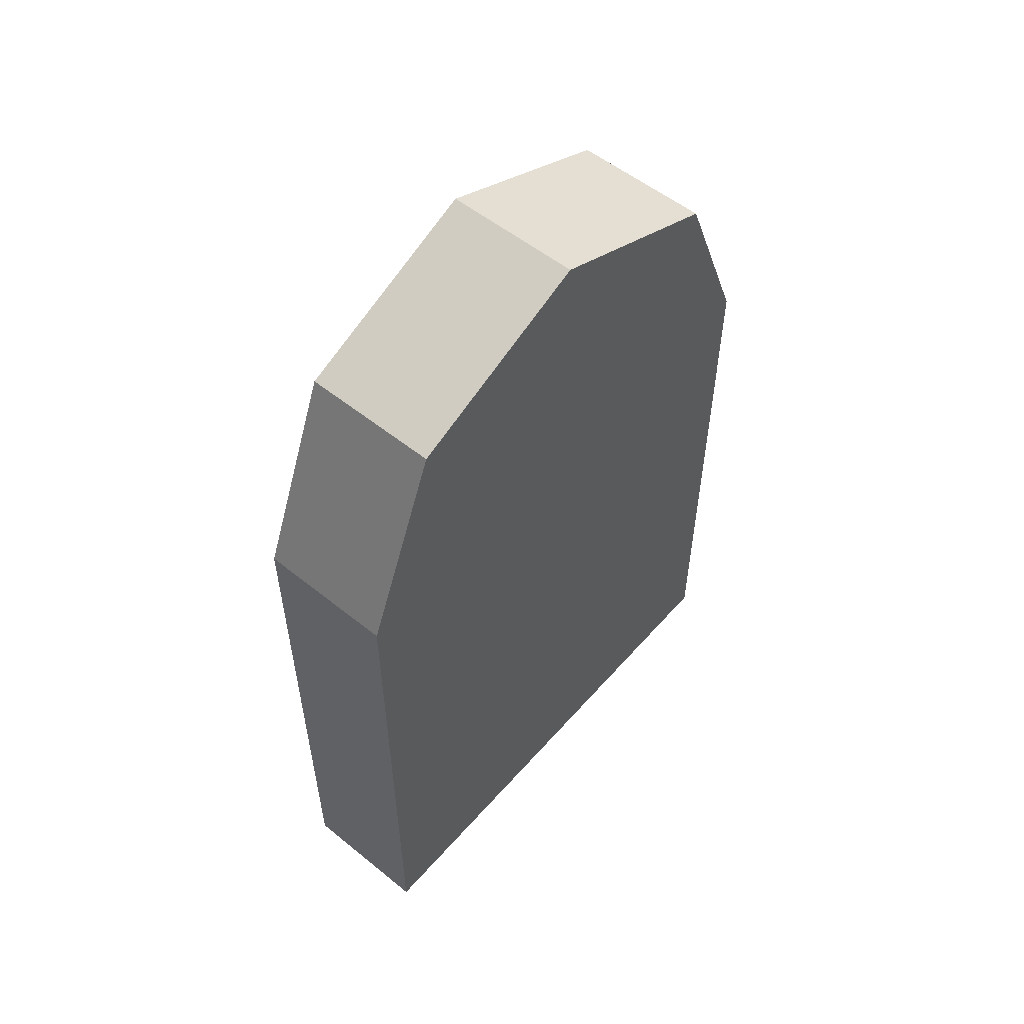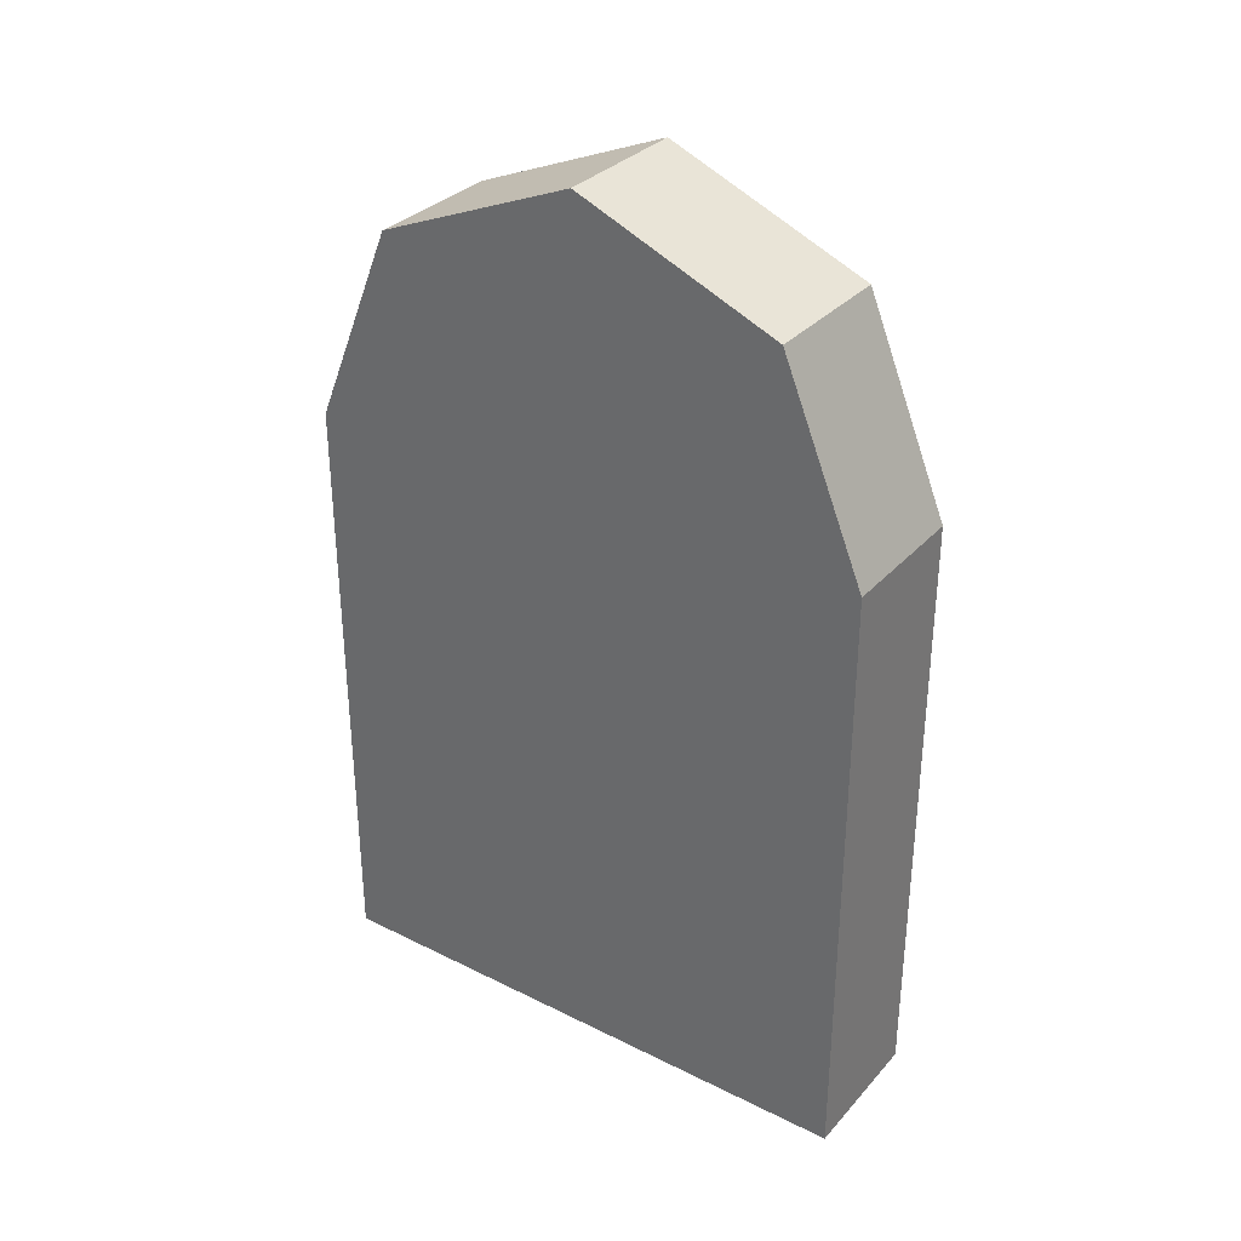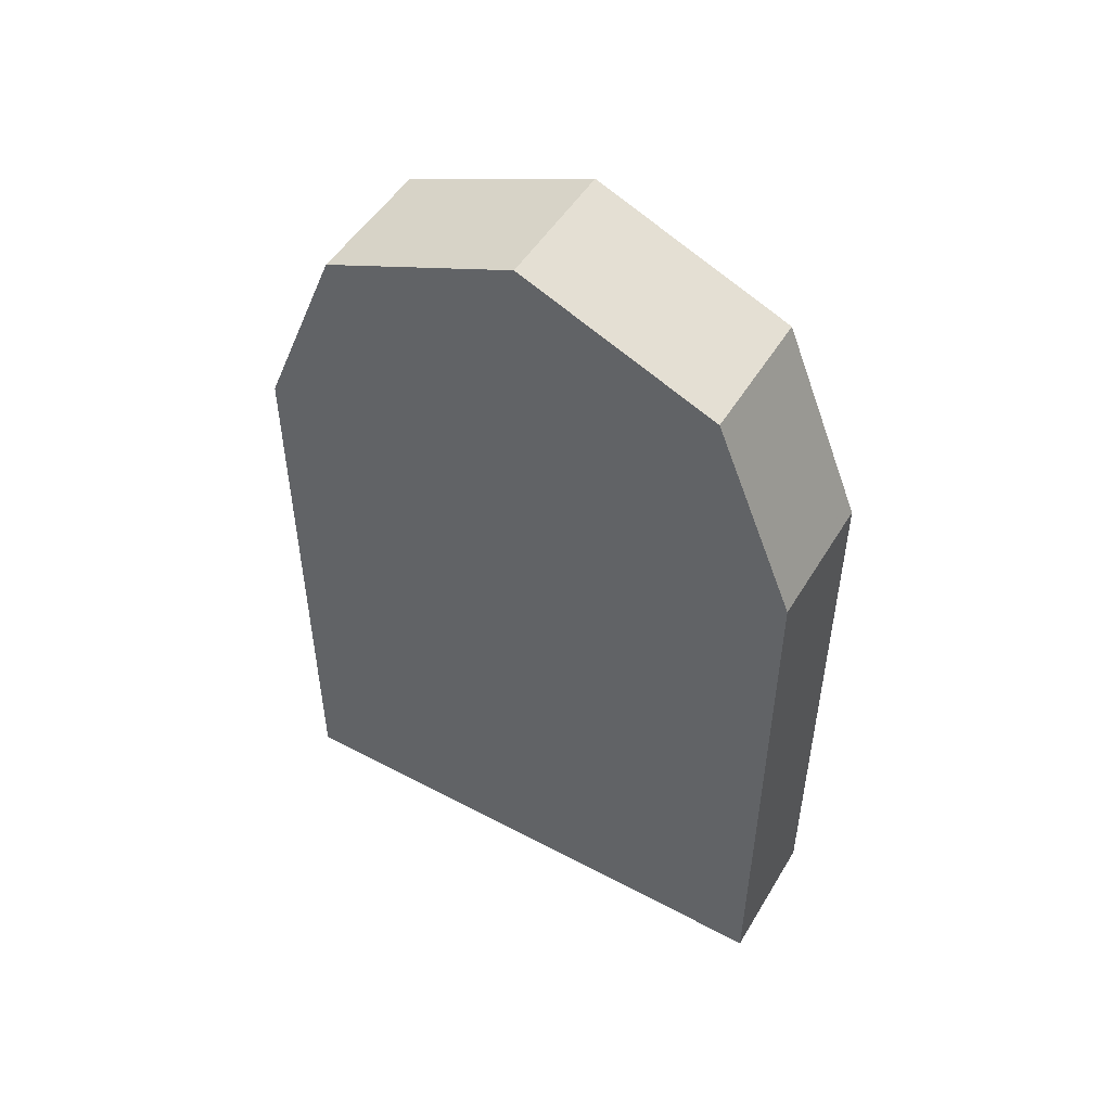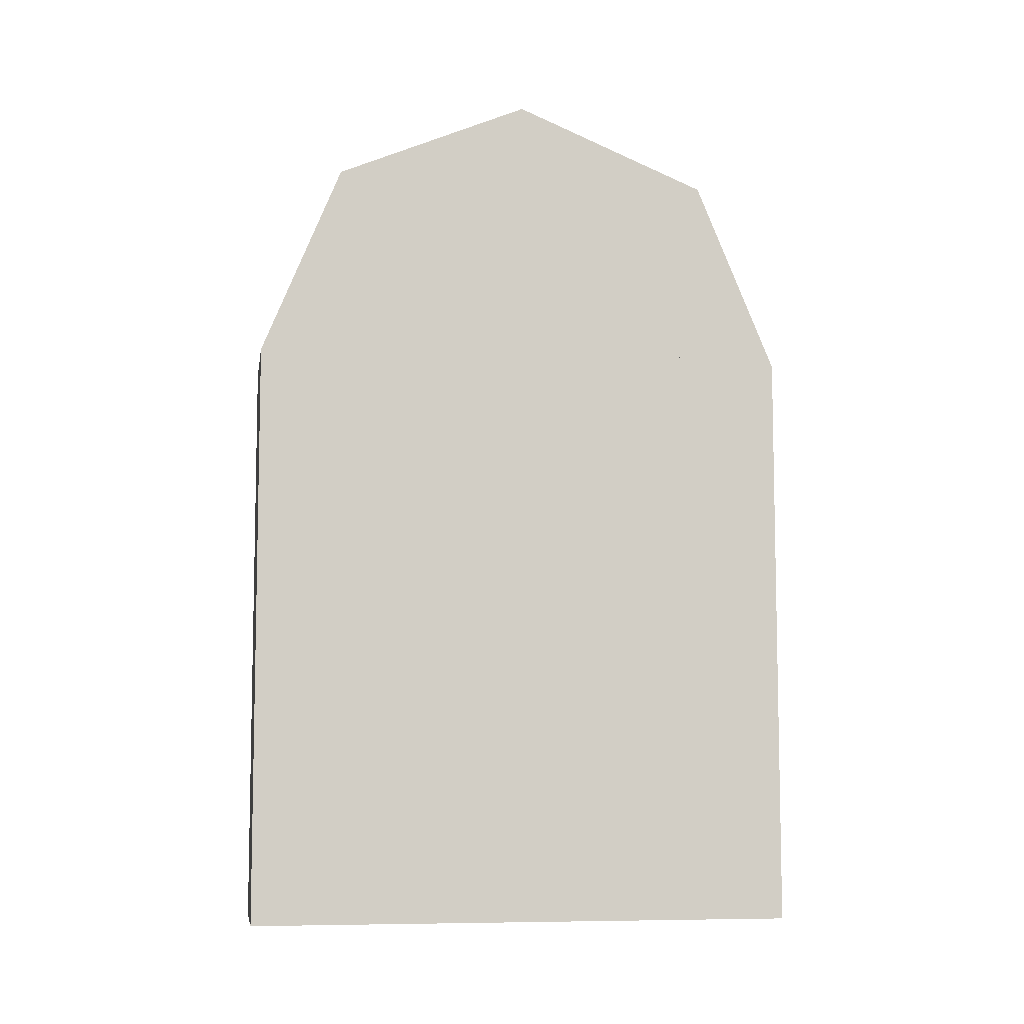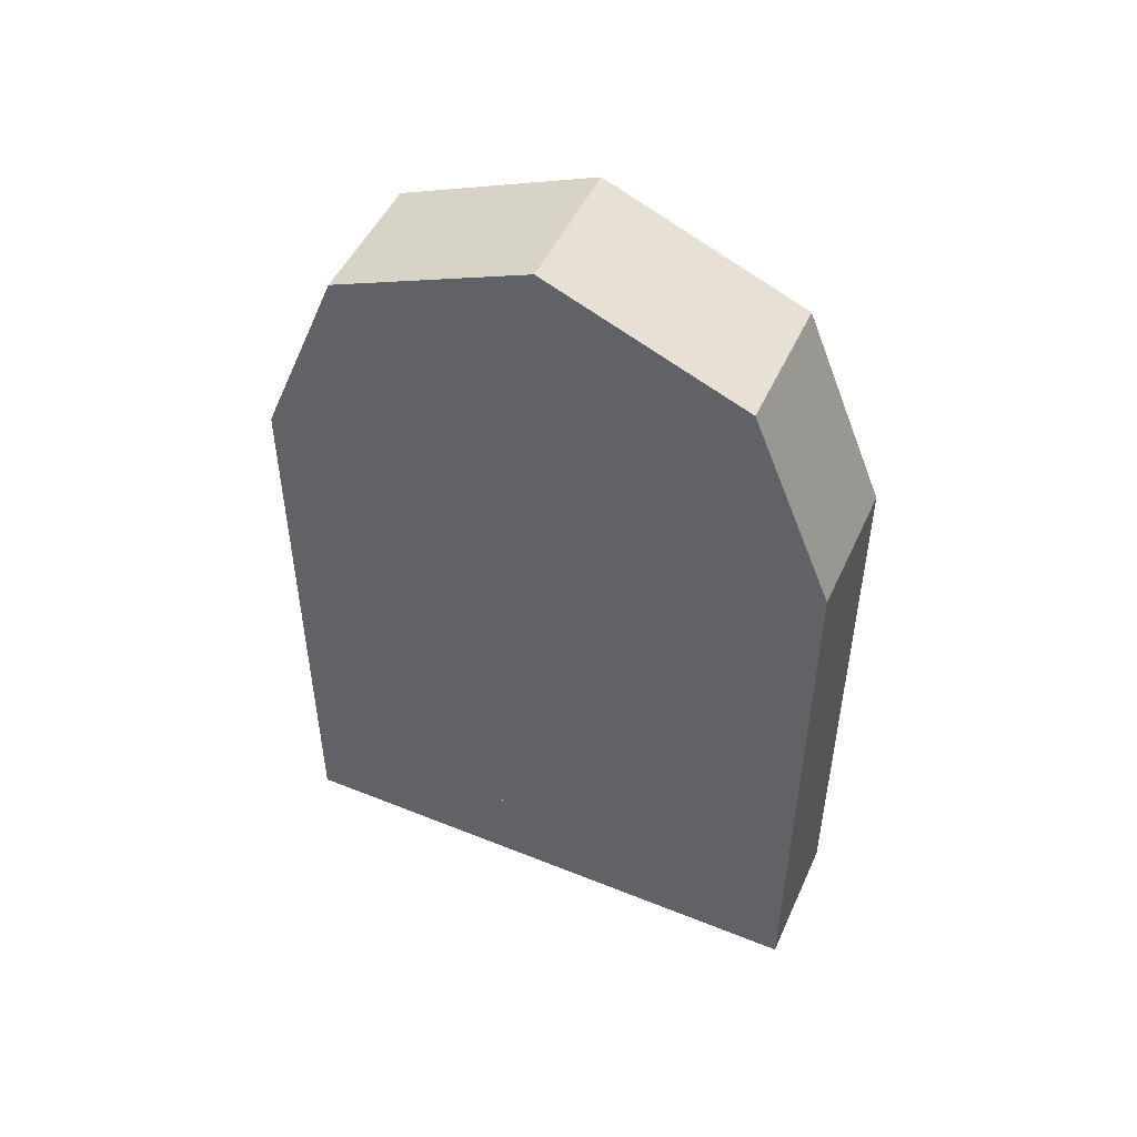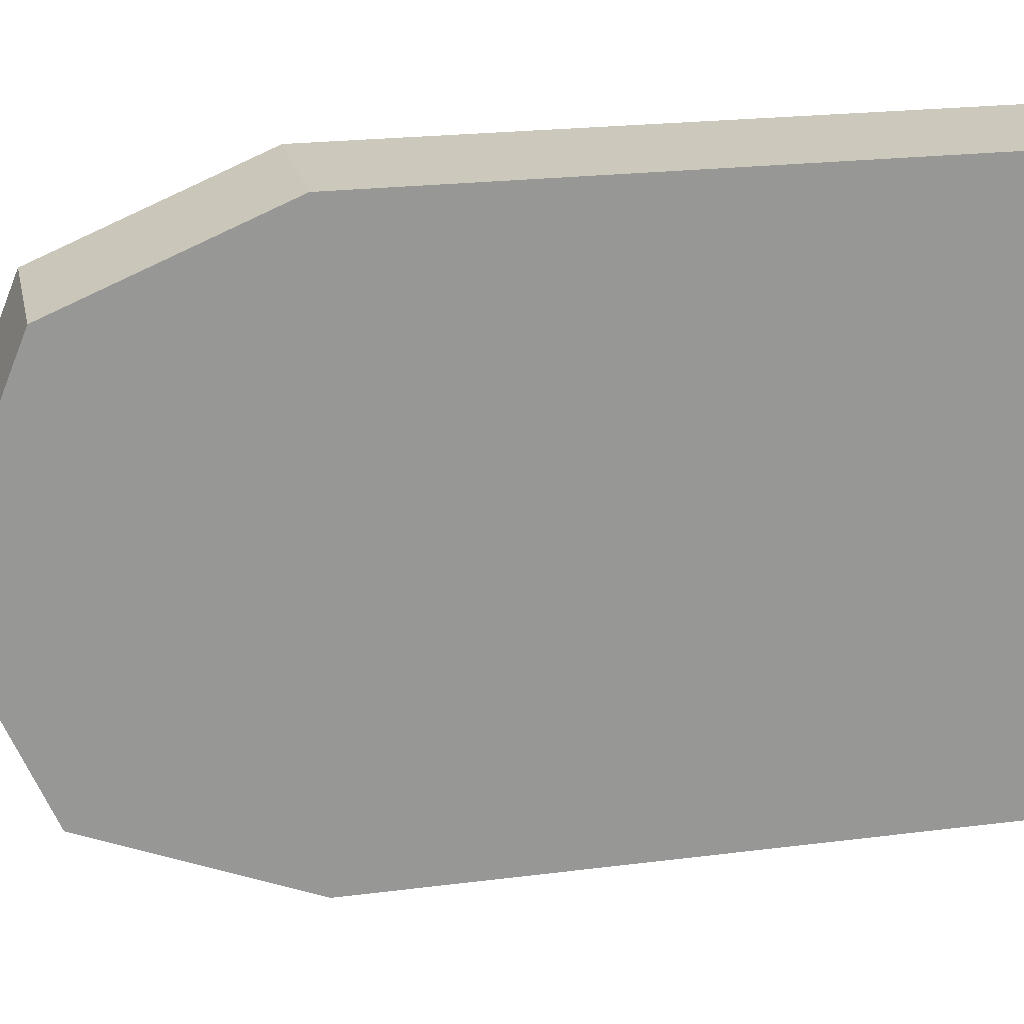
<metadata>
{"format":"obj","ext":"obj","renderer":"f3d","projection":"perspective","resolution":1024,"background":"white","views":[{"elev":54.7,"azim":40.4,"up":"+Y"},{"elev":32.5,"azim":-55.4,"up":"+Y"},{"elev":49.9,"azim":-59.8,"up":"+Y"},{"elev":-7.5,"azim":-99.2,"up":"+Y"},{"elev":49.2,"azim":-66.0,"up":"+Y"},{"elev":22.1,"azim":-102.5,"up":"+Z"}]}
</metadata>
<code>
o Mesh1_Iron_Door_Model
v 0 0 0
v 0 0.2059 -0.2059
v 0 1.304 0
v 0 0 -1.222
v -0.3 0 0
v -0.3 0 -1.222
v -0.3 1.304 0
v 0 1.691 -0.1602
v -0.3 1.691 -0.1602
v 0 1.737 -0.179
v 0 1.264 -0.2059
v 0 1.579 -0.3366
v 0 1.916 -0.6111
v 0 1.693 -0.6111
v 0 1.579 -0.8857
v 0 1.264 -1.016
v 0 0.2059 -1.016
v -0.3 1.693 -0.6111
v -0.3 1.579 -0.3366
v -0.3 1.579 -0.8857
v 0 1.737 -1.043
v -0.3 1.264 -1.016
v -0.3 0.2059 -1.016
v -0.3 0.2059 -0.2059
v -0.3 1.264 -0.2059
v -0.3 1.737 -0.179
v -0.3 1.916 -0.6111
v -0.3 1.737 -1.043
v 0 1.691 -1.062
v -0.3 1.691 -1.062
v 0 1.304 -1.222
v -0.3 1.304 -1.222
f 12 14 18 19
f 14 15 20 18
f 15 16 22 20
f 16 17 23 22
f 17 2 24 23
f 2 11 25 24
f 11 12 19 25
f 11 12 15 16
f 2 11 16 17
f 14 15 12
f 25 22 23 24
f 19 18 20
f 22 25 19 20
f 1 2 3
f 2 1 4
f 1 3 7 5
f 3 8 9 7
f 3 2 8
f 8 2 10
f 11 10 2
f 12 10 11
f 15 21 13 14
f 18 27 28 20
f 21 15 16
f 21 16 17
f 17 4 21
f 2 4 17
f 10 13 27 26
f 26 19 25
f 12 14 13 10
f 13 21 28 27
f 21 29 30 28
f 31 4 6 32
f 21 4 29
f 29 4 31
f 8 10 26 9
f 6 30 32
f 6 28 30
f 6 23 28
f 6 24 23
f 5 24 6
f 5 9 24
f 9 5 7
f 24 9 26
f 29 31 32 30
f 24 26 25
f 22 28 23
f 20 28 22
f 4 1 5 6
f 27 18 19 26

</code>
